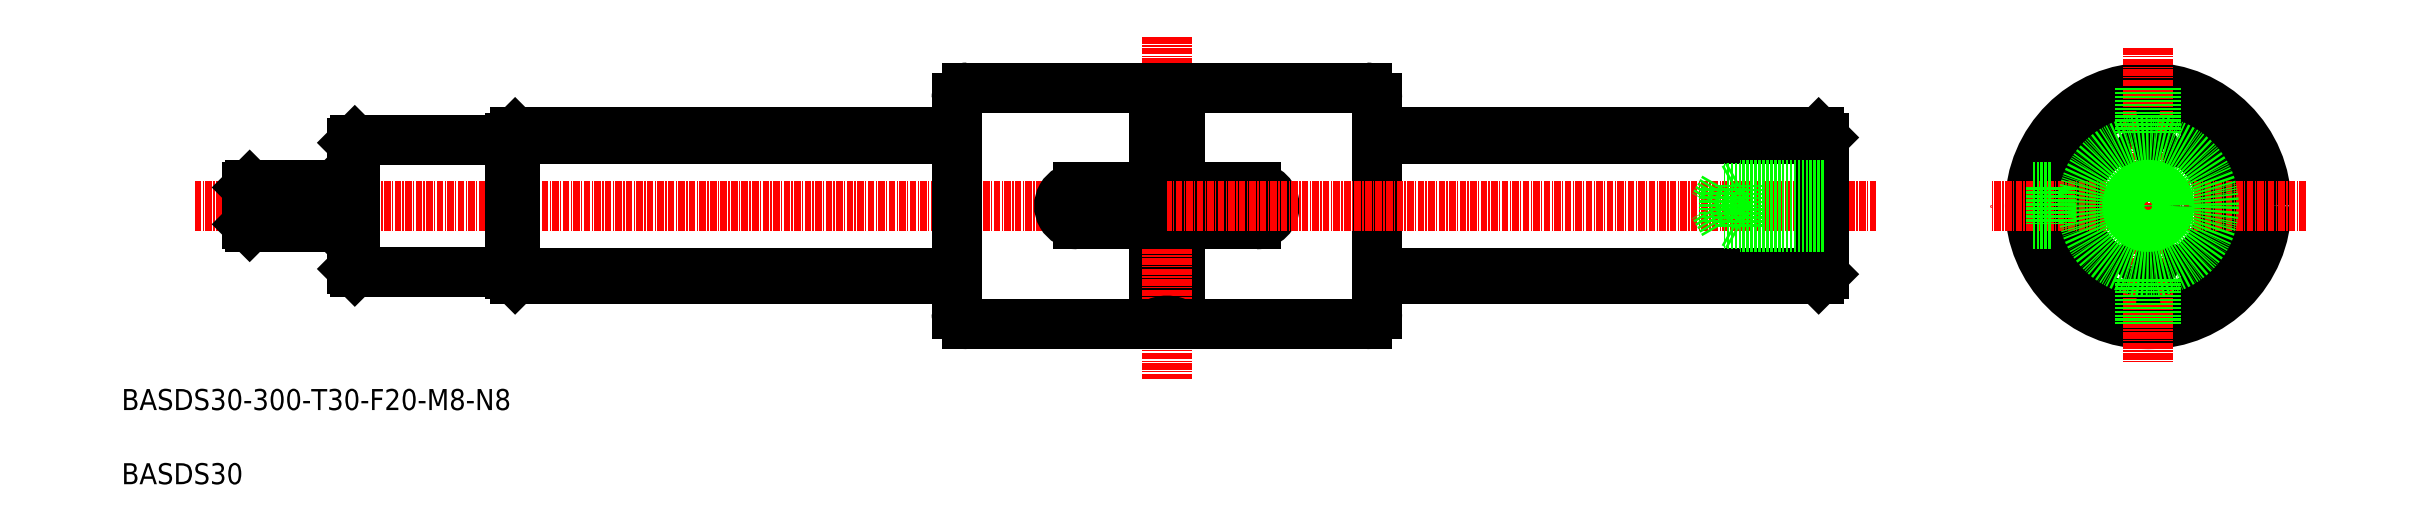
<metadata>
{"format":"dxf","ext":"dxf","renderer":"ezdxf+matplotlib","layout":"modelspace","background":"white","min_lineweight":24,"dpi":150}
</metadata>
<code>
0
SECTION
2
ENTITIES
0
LINE
8
0
10
130.5
20
97.29
30
0
11
214.5
21
97.29
31
0
0
LINE
8
0
10
130.5
20
122.8
30
0
11
214.5
21
122.8
31
0
0
LINE
8
0
10
130.5
20
124
30
0
11
214.5
21
124
31
0
0
LINE
8
0
10
130.5
20
96.02
30
0
11
214.5
21
96.02
31
0
0
LINE
8
CENTER
10
69.54
20
110
30
0
11
254.5
21
110
31
0
0
ARC
8
0
10
441.2
20
110
30
0
40
14
50
294.6
51
65.41
0
ARC
8
0
10
441.2
20
110
30
0
40
14
50
114.6
51
245.4
0
CIRCLE
8
0
10
441.2
20
110
30
0
40
22.5
0
CIRCLE
8
0
10
441.2
20
110
30
0
40
19.7
0
LINE
8
CENTER
10
441.2
20
140
30
0
11
441.2
21
80.02
31
0
0
TEXT
8
0
10
55.59
20
71.17
30
0
40
4
1
BASDS30-300-T30-F20-M8-N8
0
ARC
8
0
10
445.5
20
95.48
30
0
40
2.65
50
110.1
51
165.4
0
ARC
8
0
10
445.2
20
95.37
30
0
40
2.65
50
46.56
51
101.9
0
ARC
8
0
10
436.8
20
95.48
30
0
40
2.65
50
14.56
51
69.89
0
ARC
8
0
10
441.2
20
110
30
0
40
14
50
262.6
51
277.4
0
ARC
8
0
10
437.2
20
95.37
30
0
40
2.65
50
78.11
51
133.4
0
LINE
8
CENTER
10
471.2
20
110
30
0
11
411.2
21
110
31
0
0
ARC
8
0
10
445.5
20
124.6
30
0
40
2.65
50
194.6
51
249.9
0
ARC
8
0
10
445.2
20
124.7
30
0
40
2.65
50
258.1
51
313.4
0
ARC
8
0
10
436.8
20
124.6
30
0
40
2.65
50
290.1
51
345.4
0
ARC
8
0
10
441.2
20
110
30
0
40
14
50
82.59
51
97.41
0
ARC
8
0
10
437.2
20
124.7
30
0
40
2.65
50
226.6
51
281.9
0
LINE
8
0
10
422.7
20
113.5
30
0
11
418.9
21
113.5
31
0
0
LINE
8
0
10
422.7
20
106.5
30
0
11
418.9
21
106.5
31
0
0
LINE
8
0
10
422.7
20
113.5
30
0
11
422.7
21
106.5
31
0
0
LINE
8
0
10
294.5
20
130.5
30
0
11
294.5
21
89.52
31
0
0
LINE
8
0
10
252
20
106.5
30
0
11
252
21
87.52
31
0
0
LINE
8
0
10
257
20
106.5
30
0
11
257
21
87.52
31
0
0
LINE
8
0
10
214.5
20
130.5
30
0
11
214.5
21
89.52
31
0
0
LINE
8
CENTER
10
254.5
20
142.1
30
0
11
254.5
21
77.02
31
0
0
ARC
8
0
10
292.5
20
89.52
30
0
40
2
50
270
51
0
0
ARC
8
0
10
254.5
20
83.19
30
0
40
5
50
60
51
120
0
LINE
8
0
10
216.5
20
87.52
30
0
11
252
21
87.52
31
0
0
ARC
8
0
10
216.5
20
89.52
30
0
40
2
50
180
51
270
0
LINE
8
0
10
257
20
87.52
30
0
11
292.5
21
87.52
31
0
0
ARC
8
0
10
292.5
20
130.5
30
0
40
2
50
0
51
90
0
ARC
8
0
10
254.5
20
136.9
30
0
40
5
50
240
51
300
0
LINE
8
0
10
237.5
20
106.5
30
0
11
271.5
21
106.5
31
0
0
LINE
8
0
10
237.5
20
113.5
30
0
11
271.5
21
113.5
31
0
0
LINE
8
0
10
216.5
20
132.5
30
0
11
252
21
132.5
31
0
0
ARC
8
0
10
216.5
20
130.5
30
0
40
2
50
90
51
180
0
LINE
8
0
10
252
20
113.5
30
0
11
252
21
132.5
31
0
0
ARC
8
0
10
237.5
20
110
30
0
40
3.5
50
90
51
270
0
ARC
8
0
10
271.5
20
110
30
0
40
3.5
50
270
51
90
0
LINE
8
0
10
292.5
20
132.5
30
0
11
257
21
132.5
31
0
0
LINE
8
0
10
257
20
113.5
30
0
11
257
21
132.5
31
0
0
TEXT
8
0
10
55.59
20
57.07
30
0
40
4
1
BASDS30
0
LINE
8
0
10
99.47
20
98.02
30
0
11
99.47
21
122
31
0
0
LINE
8
0
10
129.5
20
97.02
30
0
11
129.5
21
123
31
0
0
LINE
8
0
10
129.5
20
97.52
30
0
11
99.97
21
97.52
31
0
0
LINE
8
0
10
129.5
20
122.5
30
0
11
99.97
21
122.5
31
0
0
LINE
8
0
10
99.97
20
97.52
30
0
11
99.97
21
122.5
31
0
0
LINE
8
0
10
130.5
20
96.02
30
0
11
130.5
21
124
31
0
0
LINE
8
0
10
129.5
20
123
30
0
11
130.5
21
124
31
0
0
LINE
8
0
10
129.5
20
97.02
30
0
11
130.5
21
96.02
31
0
0
LINE
8
CENTER
10
389.4
20
110
30
0
11
254.5
21
110
31
0
0
LINE
8
0
10
378.5
20
97.29
30
0
11
294.5
21
97.29
31
0
0
LINE
8
0
10
378.5
20
96.02
30
0
11
294.5
21
96.02
31
0
0
LINE
8
0
10
378.5
20
122.8
30
0
11
294.5
21
122.8
31
0
0
LINE
8
0
10
378.5
20
124
30
0
11
294.5
21
124
31
0
0
LINE
8
0
10
378.5
20
96.02
30
0
11
378.5
21
124
31
0
0
LINE
8
0
10
379.5
20
97.02
30
0
11
379.5
21
123
31
0
0
LINE
8
0
10
379.5
20
97.02
30
0
11
378.5
21
96.02
31
0
0
LINE
8
0
10
379.5
20
123
30
0
11
378.5
21
124
31
0
0
CIRCLE
8
0
10
441.2
20
110
30
0
40
12.5
0
LINE
8
0
10
79.47
20
113.5
30
0
11
79.97
21
114
31
0
0
LINE
8
0
10
79.47
20
106.5
30
0
11
79.97
21
106
31
0
0
LINE
8
0
10
79.47
20
106.5
30
0
11
95.72
21
106.5
31
0
0
LINE
8
0
10
79.47
20
113.5
30
0
11
95.72
21
113.5
31
0
0
LINE
8
0
10
79.47
20
106.5
30
0
11
79.47
21
113.5
31
0
0
LINE
8
0
10
95.72
20
114
30
0
11
95.72
21
106
31
0
0
LINE
8
0
10
79.97
20
114
30
0
11
79.97
21
106
31
0
0
LINE
8
0
10
79.97
20
106
30
0
11
99.47
21
106
31
0
0
LINE
8
0
10
79.97
20
114
30
0
11
99.47
21
114
31
0
0
LINE
8
0
10
360.5
20
113.4
30
0
11
358.5
21
110
31
0
0
LINE
8
0
10
360.5
20
106.6
30
0
11
358.5
21
110
31
0
0
LINE
8
0
10
363.5
20
114
30
0
11
363.5
21
106
31
0
0
LINE
8
0
10
360.5
20
113.4
30
0
11
360.5
21
106.6
31
0
0
LINE
8
0
10
379.5
20
106
30
0
11
363.5
21
106
31
0
0
LINE
8
0
10
379.5
20
106.6
30
0
11
360.5
21
106.6
31
0
0
LINE
8
0
10
363.5
20
106
30
0
11
362.4
21
106.6
31
0
0
LINE
8
0
10
379.5
20
114
30
0
11
363.5
21
114
31
0
0
LINE
8
0
10
379.5
20
113.4
30
0
11
360.5
21
113.4
31
0
0
LINE
8
0
10
363.5
20
114
30
0
11
362.4
21
113.4
31
0
0
CIRCLE
8
0
10
441.2
20
110
30
0
40
3.5
0
CIRCLE
8
0
10
441.2
20
110
30
0
40
4
0
LINE
8
0
10
99.47
20
98.02
30
0
11
99.97
21
97.52
31
0
0
LINE
8
0
10
99.47
20
122
30
0
11
99.97
21
122.5
31
0
0
LINE
8
0
10
439.7
20
132.5
30
0
11
439.7
21
123.9
31
0
0
LINE
8
0
10
442.7
20
132.5
30
0
11
442.7
21
123.9
31
0
0
LINE
8
0
10
439.7
20
96.11
30
0
11
439.7
21
87.57
31
0
0
LINE
8
0
10
442.7
20
96.11
30
0
11
442.7
21
87.57
31
0
0
LINE
8
0
10
95.72
20
113.5
30
0
11
96.22
21
114
31
0
0
LINE
8
0
10
95.72
20
106.5
30
0
11
96.22
21
106
31
0
0
ENDSEC
0
EOF

</code>
